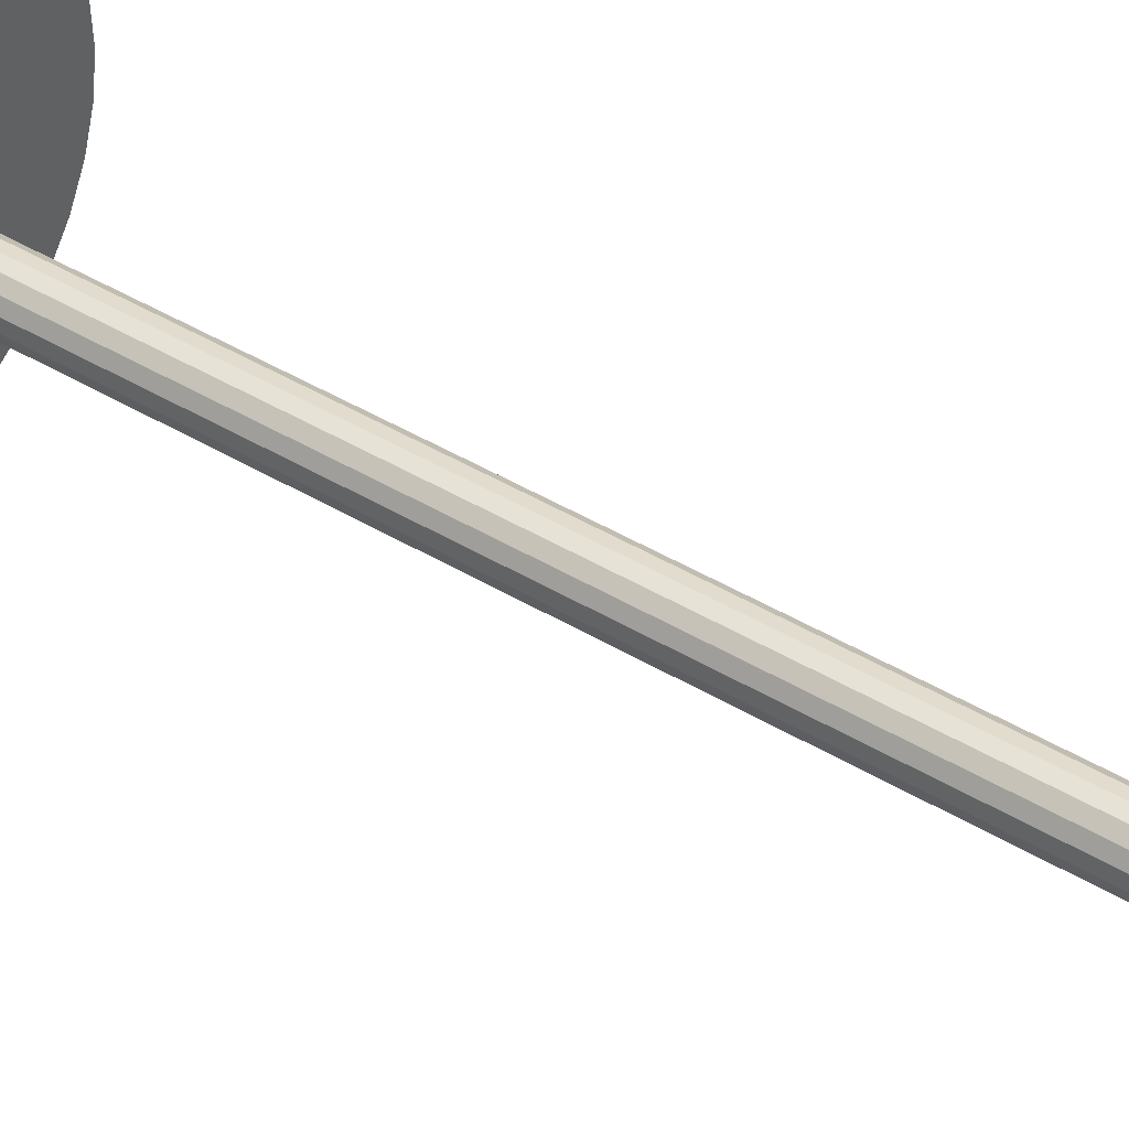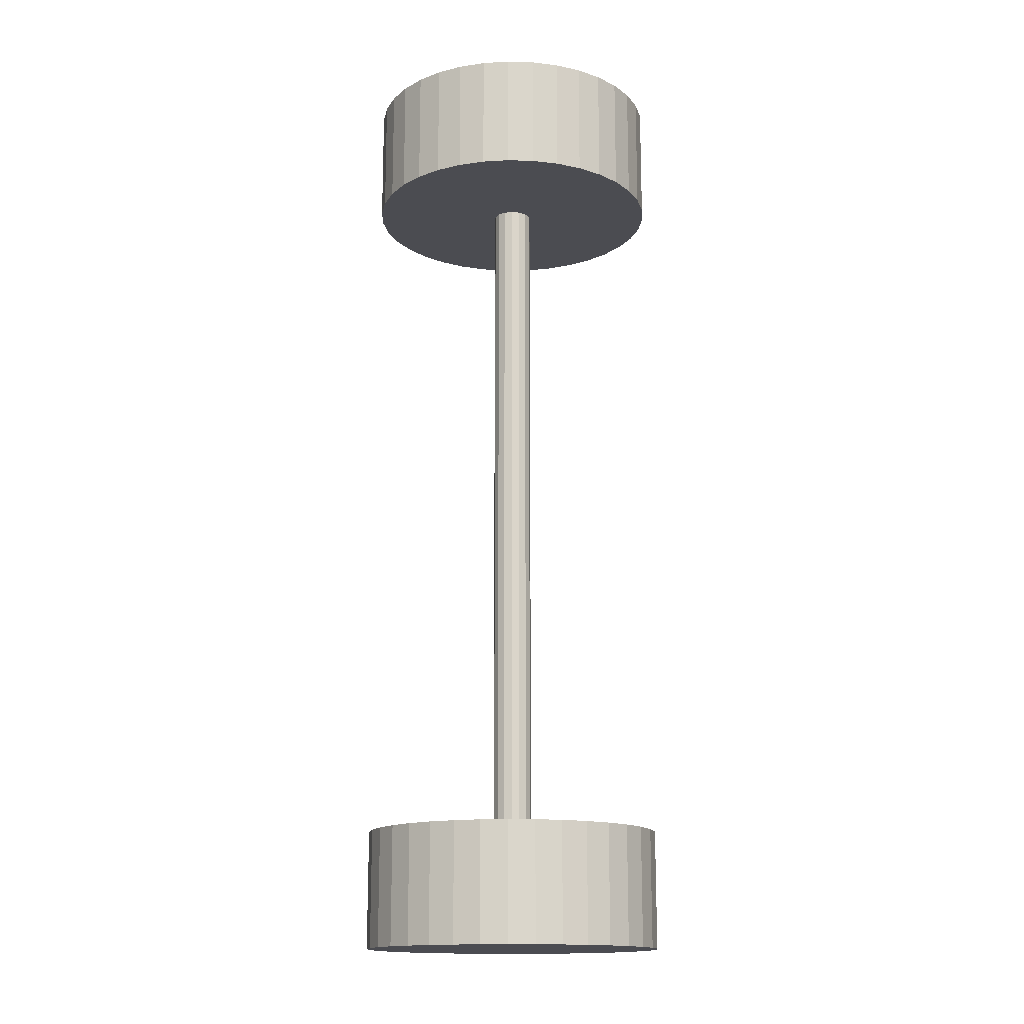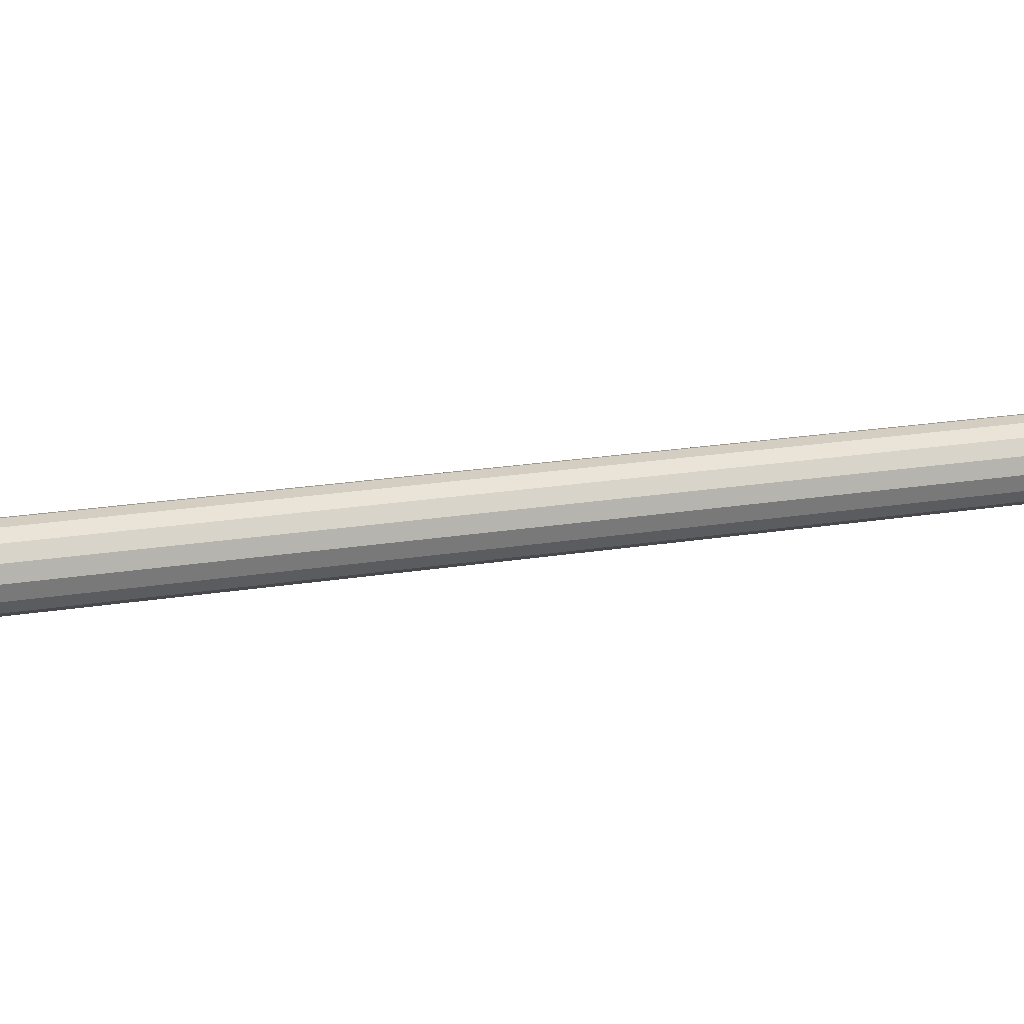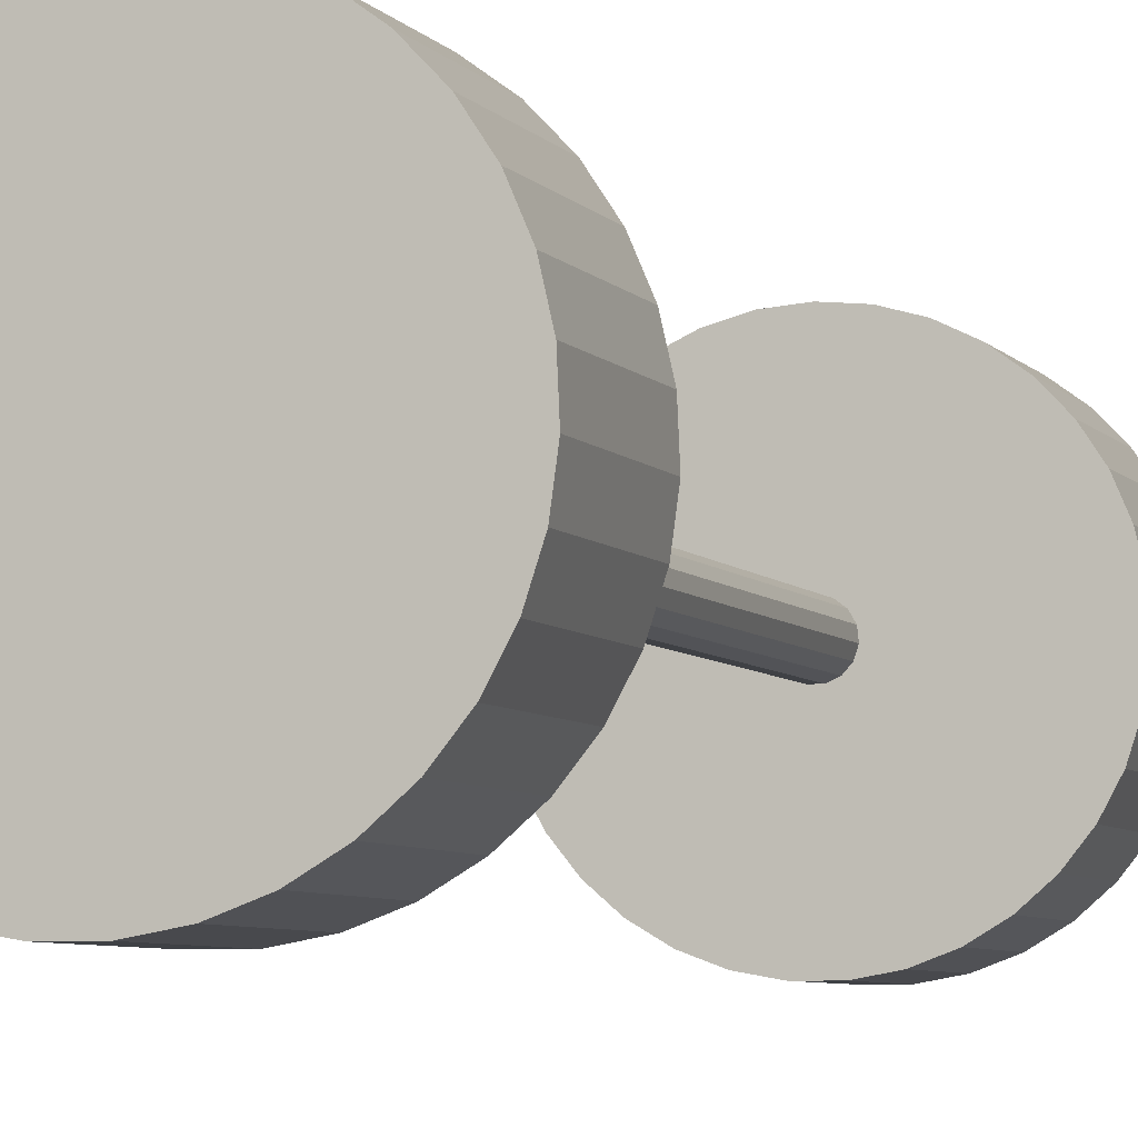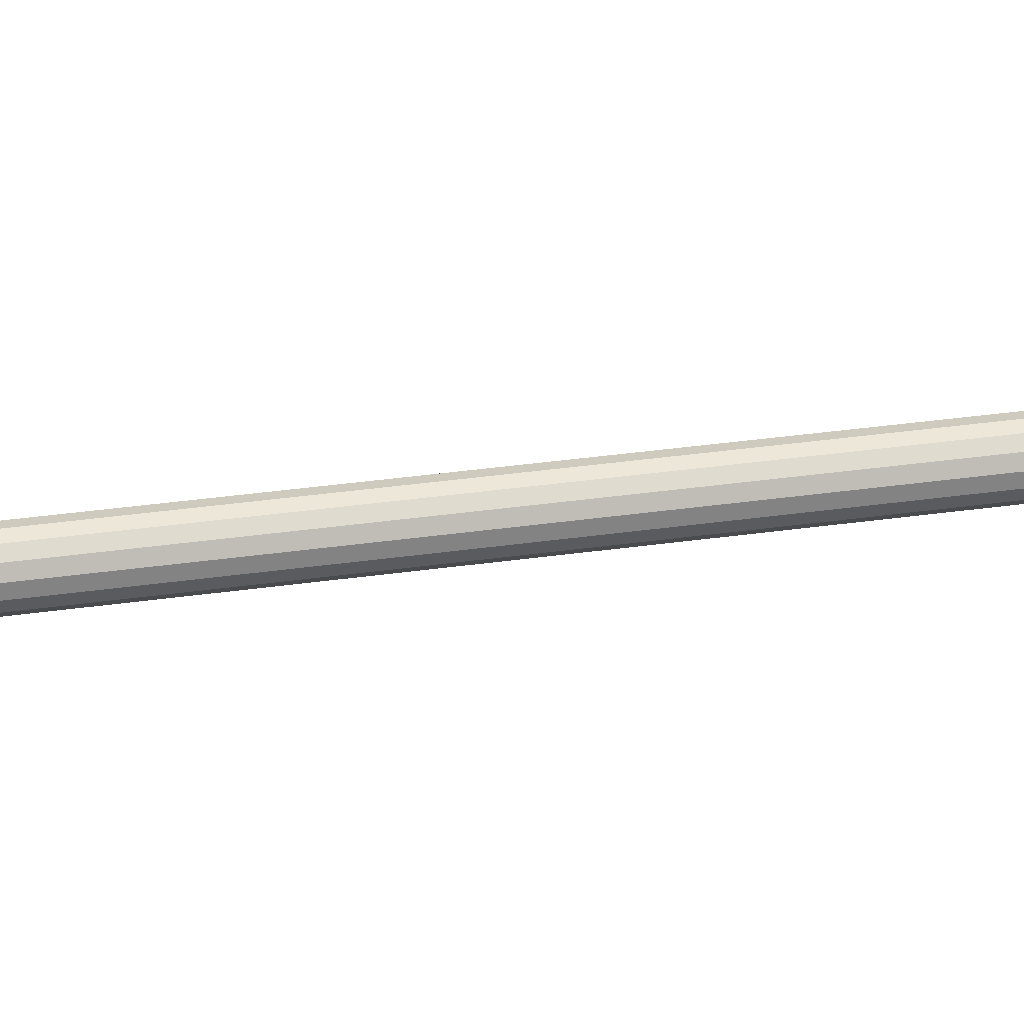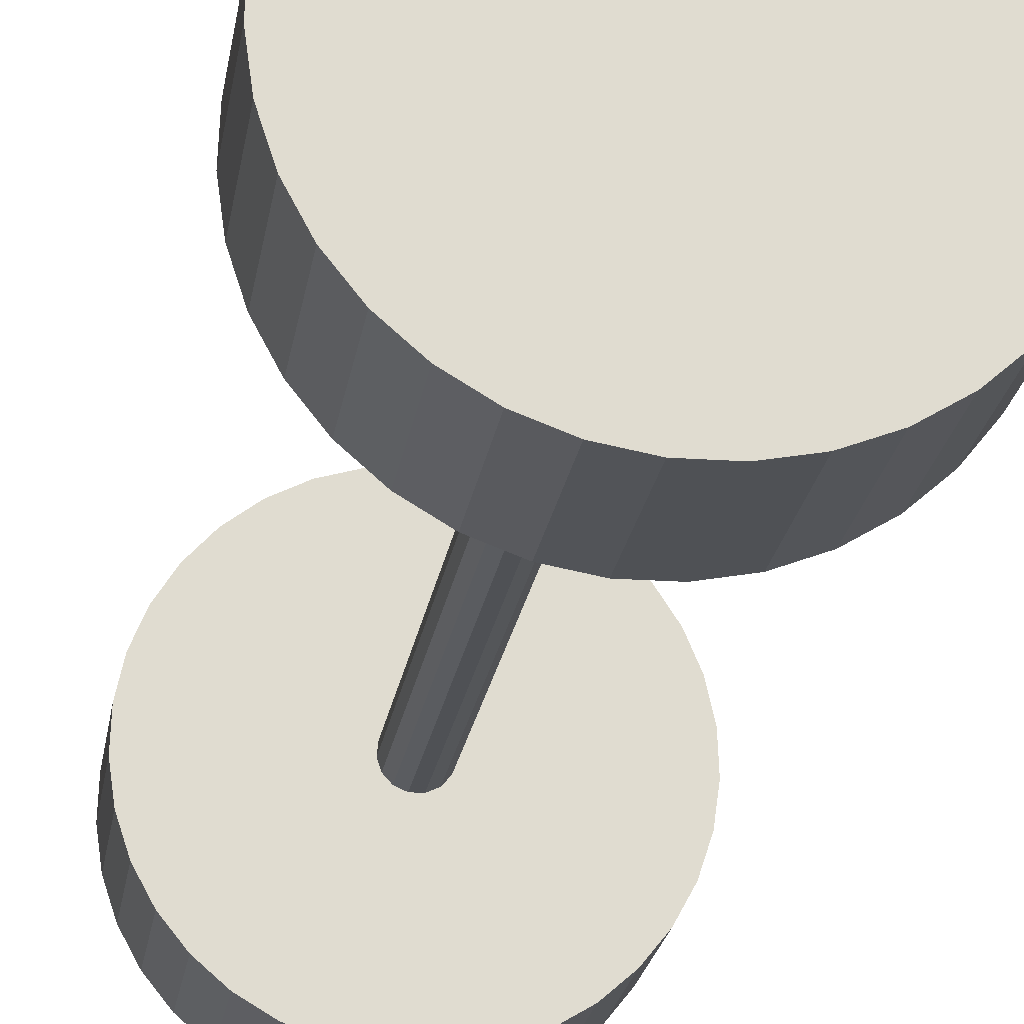
<metadata>
{"format":"obj","ext":"obj","renderer":"f3d","projection":"perspective","resolution":1024,"background":"white","views":[{"elev":43.8,"azim":-54.7,"up":"+Y"},{"elev":-15.5,"azim":-106.3,"up":"+Z"},{"elev":13.7,"azim":-114.0,"up":"+Y"},{"elev":-5.3,"azim":18.0,"up":"+Y"},{"elev":35.5,"azim":-100.6,"up":"+Y"},{"elev":-19.8,"azim":-7.6,"up":"+Y"}]}
</metadata>
<code>
o Wheel_L
v 0 0.3808 -1.19
v 0 0.3808 -0.8901
v 0.06792 0.3746 -1.19
v 0.06792 0.3746 -0.8901
v 0.1337 0.3565 -1.19
v 0.1337 0.3565 -0.8901
v 0.1951 0.3269 -1.19
v 0.1951 0.3269 -0.8901
v 0.2503 0.2867 -1.19
v 0.2503 0.2867 -0.8901
v 0.2974 0.2374 -1.19
v 0.2974 0.2374 -0.8901
v 0.335 0.1804 -1.19
v 0.335 0.1804 -0.8901
v 0.3618 0.1177 -1.19
v 0.3618 0.1177 -0.8901
v 0.3769 0.05111 -1.19
v 0.3769 0.05111 -0.8901
v 0.38 -0.01708 -1.19
v 0.38 -0.01708 -0.8901
v 0.3708 -0.08473 -1.19
v 0.3708 -0.08473 -0.8901
v 0.3498 -0.1497 -1.19
v 0.3498 -0.1497 -0.8901
v 0.3175 -0.2098 -1.19
v 0.3175 -0.2098 -0.8901
v 0.2749 -0.2631 -1.19
v 0.2749 -0.2631 -0.8901
v 0.2236 -0.308 -1.19
v 0.2236 -0.308 -0.8901
v 0.165 -0.3431 -1.19
v 0.165 -0.3431 -0.8901
v 0.1012 -0.367 -1.19
v 0.1012 -0.367 -0.8901
v 0.0341 -0.3792 -1.19
v 0.0341 -0.3792 -0.8901
v -0.0341 -0.3792 -1.19
v -0.0341 -0.3792 -0.8901
v -0.1012 -0.367 -1.19
v -0.1012 -0.367 -0.8901
v -0.165 -0.3431 -1.19
v -0.165 -0.3431 -0.8901
v -0.2236 -0.308 -1.19
v -0.2236 -0.308 -0.8901
v -0.2749 -0.2631 -1.19
v -0.2749 -0.2631 -0.8901
v -0.3175 -0.2098 -1.19
v -0.3175 -0.2098 -0.8901
v -0.3498 -0.1497 -1.19
v -0.3498 -0.1497 -0.8901
v -0.3708 -0.08473 -1.19
v -0.3708 -0.08473 -0.8901
v -0.38 -0.01708 -1.19
v -0.38 -0.01708 -0.8901
v -0.3769 0.05111 -1.19
v -0.3769 0.05111 -0.8901
v -0.3618 0.1177 -1.19
v -0.3618 0.1177 -0.8901
v -0.335 0.1804 -1.19
v -0.335 0.1804 -0.8901
v -0.2974 0.2374 -1.19
v -0.2974 0.2374 -0.8901
v -0.2503 0.2867 -1.19
v -0.2503 0.2867 -0.8901
v -0.1951 0.3269 -1.19
v -0.1951 0.3269 -0.8901
v -0.1337 0.3565 -1.19
v -0.1337 0.3565 -0.8901
v -0.06792 0.3746 -1.19
v -0.06792 0.3746 -0.8901
f 2 3 1
f 4 5 3
f 6 7 5
f 8 9 7
f 10 11 9
f 12 13 11
f 13 16 15
f 16 17 15
f 18 19 17
f 20 21 19
f 22 23 21
f 24 25 23
f 26 27 25
f 28 29 27
f 30 31 29
f 32 33 31
f 34 35 33
f 36 37 35
f 38 39 37
f 40 41 39
f 42 43 41
f 44 45 43
f 46 47 45
f 48 49 47
f 50 51 49
f 52 53 51
f 54 55 53
f 56 57 55
f 58 59 57
f 60 61 59
f 62 63 61
f 64 65 63
f 66 67 65
f 22 20 50
f 68 69 67
f 70 1 69
f 11 57 59
f 2 4 3
f 4 6 5
f 6 8 7
f 8 10 9
f 10 12 11
f 12 14 13
f 13 14 16
f 16 18 17
f 18 20 19
f 20 22 21
f 22 24 23
f 24 26 25
f 26 28 27
f 28 30 29
f 30 32 31
f 32 34 33
f 34 36 35
f 36 38 37
f 38 40 39
f 40 42 41
f 42 44 43
f 44 46 45
f 46 48 47
f 48 50 49
f 50 52 51
f 52 54 53
f 54 56 55
f 56 58 57
f 58 60 59
f 60 62 61
f 62 64 63
f 64 66 65
f 66 68 67
f 6 4 2
f 2 70 68
f 68 66 8
f 64 62 14
f 60 58 16
f 56 54 16
f 52 50 20
f 48 46 28
f 44 42 40
f 40 38 36
f 36 34 40
f 32 30 46
f 28 26 48
f 24 22 48
f 20 18 52
f 16 14 62
f 12 10 64
f 8 6 2
f 2 68 8
f 62 60 16
f 54 18 16
f 46 44 32
f 40 34 32
f 30 28 46
f 22 50 48
f 14 12 64
f 8 66 64
f 58 56 16
f 44 40 32
f 26 24 48
f 10 8 64
f 52 18 54
f 68 70 69
f 70 2 1
f 69 1 3
f 3 5 7
f 7 9 67
f 11 13 57
f 15 17 53
f 19 21 49
f 23 25 45
f 27 29 43
f 31 33 35
f 35 37 39
f 39 41 35
f 43 45 25
f 47 49 21
f 51 53 19
f 55 57 13
f 59 61 11
f 63 65 9
f 67 69 3
f 3 7 67
f 13 15 55
f 21 23 47
f 29 31 43
f 35 41 43
f 45 47 23
f 53 55 15
f 61 63 11
f 67 9 65
f 17 19 53
f 31 35 43
f 49 51 19
f 63 9 11
f 25 27 43
o Axis
v 0 0.05055 -0.89
v 0 0.05055 0.89
v 0.02045 0.04618 -0.89
v 0.02045 0.04618 0.89
v 0.03736 0.03383 -0.89
v 0.03736 0.03383 0.89
v 0.04782 0.01562 -0.89
v 0.04782 0.01562 0.89
v 0.05 -0.005284 -0.89
v 0.05 -0.005284 0.89
v 0.04354 -0.02528 -0.89
v 0.04354 -0.02528 0.89
v 0.02955 -0.0409 -0.89
v 0.02955 -0.0409 0.89
v 0.01045 -0.04945 -0.89
v 0.01045 -0.04945 0.89
v -0.01045 -0.04945 -0.89
v -0.01045 -0.04945 0.89
v -0.02955 -0.0409 -0.89
v -0.02955 -0.0409 0.89
v -0.04354 -0.02528 -0.89
v -0.04354 -0.02528 0.89
v -0.05 -0.005284 -0.89
v -0.05 -0.005284 0.89
v -0.04782 0.01562 -0.89
v -0.04782 0.01562 0.89
v -0.03736 0.03383 -0.89
v -0.03736 0.03383 0.89
v -0.02045 0.04618 -0.89
v -0.02045 0.04618 0.89
f 72 73 71
f 74 75 73
f 76 77 75
f 78 79 77
f 80 81 79
f 82 83 81
f 84 85 83
f 86 87 85
f 88 89 87
f 89 92 91
f 91 94 93
f 94 95 93
f 96 97 95
f 94 80 78
f 98 99 97
f 100 71 99
f 81 93 79
f 72 74 73
f 74 76 75
f 76 78 77
f 78 80 79
f 80 82 81
f 82 84 83
f 84 86 85
f 86 88 87
f 88 90 89
f 89 90 92
f 91 92 94
f 94 96 95
f 96 98 97
f 76 74 100
f 72 100 74
f 98 96 78
f 94 92 82
f 90 88 86
f 86 84 90
f 82 80 94
f 78 76 98
f 100 98 76
f 92 90 82
f 84 82 90
f 78 96 94
f 98 100 99
f 100 72 71
f 99 71 73
f 73 75 97
f 77 79 93
f 81 83 89
f 85 87 89
f 89 91 81
f 93 95 77
f 97 99 73
f 75 77 97
f 83 85 89
f 91 93 81
f 97 77 95
o Wheel_R
v 0 0.3808 0.89
v 0 0.3808 1.19
v 0.06792 0.3746 0.89
v 0.06792 0.3746 1.19
v 0.1337 0.3565 0.89
v 0.1337 0.3565 1.19
v 0.1951 0.3269 0.89
v 0.1951 0.3269 1.19
v 0.2503 0.2867 0.89
v 0.2503 0.2867 1.19
v 0.2974 0.2374 0.89
v 0.2974 0.2374 1.19
v 0.335 0.1804 0.89
v 0.335 0.1804 1.19
v 0.3618 0.1177 0.89
v 0.3618 0.1177 1.19
v 0.3769 0.05111 0.89
v 0.3769 0.05111 1.19
v 0.38 -0.01708 0.89
v 0.38 -0.01708 1.19
v 0.3708 -0.08473 0.89
v 0.3708 -0.08473 1.19
v 0.3498 -0.1497 0.89
v 0.3498 -0.1497 1.19
v 0.3175 -0.2098 0.89
v 0.3175 -0.2098 1.19
v 0.2749 -0.2631 0.89
v 0.2749 -0.2631 1.19
v 0.2236 -0.308 0.89
v 0.2236 -0.308 1.19
v 0.165 -0.3431 0.89
v 0.165 -0.3431 1.19
v 0.1012 -0.367 0.89
v 0.1012 -0.367 1.19
v 0.0341 -0.3792 0.89
v 0.0341 -0.3792 1.19
v -0.0341 -0.3792 0.89
v -0.0341 -0.3792 1.19
v -0.1012 -0.367 0.89
v -0.1012 -0.367 1.19
v -0.165 -0.3431 0.89
v -0.165 -0.3431 1.19
v -0.2236 -0.308 0.89
v -0.2236 -0.308 1.19
v -0.2749 -0.2631 0.89
v -0.2749 -0.2631 1.19
v -0.3175 -0.2098 0.89
v -0.3175 -0.2098 1.19
v -0.3498 -0.1497 0.89
v -0.3498 -0.1497 1.19
v -0.3708 -0.08473 0.89
v -0.3708 -0.08473 1.19
v -0.38 -0.01708 0.89
v -0.38 -0.01708 1.19
v -0.3769 0.05111 0.89
v -0.3769 0.05111 1.19
v -0.3618 0.1177 0.89
v -0.3618 0.1177 1.19
v -0.335 0.1804 0.89
v -0.335 0.1804 1.19
v -0.2974 0.2374 0.89
v -0.2974 0.2374 1.19
v -0.2503 0.2867 0.89
v -0.2503 0.2867 1.19
v -0.1951 0.3269 0.89
v -0.1951 0.3269 1.19
v -0.1337 0.3565 0.89
v -0.1337 0.3565 1.19
v -0.06792 0.3746 0.89
v -0.06792 0.3746 1.19
f 102 103 101
f 104 105 103
f 106 107 105
f 108 109 107
f 110 111 109
f 112 113 111
f 114 115 113
f 116 117 115
f 118 119 117
f 120 121 119
f 122 123 121
f 124 125 123
f 126 127 125
f 128 129 127
f 130 131 129
f 132 133 131
f 134 135 133
f 136 137 135
f 138 139 137
f 140 141 139
f 142 143 141
f 144 145 143
f 146 147 145
f 148 149 147
f 150 151 149
f 152 153 151
f 154 155 153
f 156 157 155
f 158 159 157
f 160 161 159
f 162 163 161
f 164 165 163
f 166 167 165
f 122 120 150
f 168 169 167
f 170 101 169
f 111 157 159
f 102 104 103
f 104 106 105
f 106 108 107
f 108 110 109
f 110 112 111
f 112 114 113
f 114 116 115
f 116 118 117
f 118 120 119
f 120 122 121
f 122 124 123
f 124 126 125
f 126 128 127
f 128 130 129
f 130 132 131
f 132 134 133
f 134 136 135
f 136 138 137
f 138 140 139
f 140 142 141
f 142 144 143
f 144 146 145
f 146 148 147
f 148 150 149
f 150 152 151
f 152 154 153
f 154 156 155
f 156 158 157
f 158 160 159
f 160 162 161
f 162 164 163
f 164 166 165
f 166 168 167
f 106 104 102
f 102 170 168
f 168 166 108
f 164 162 114
f 160 158 116
f 156 154 116
f 152 150 120
f 148 146 128
f 144 142 140
f 140 138 136
f 136 134 140
f 132 130 146
f 128 126 148
f 124 122 148
f 120 118 152
f 116 114 162
f 112 110 164
f 108 106 102
f 102 168 108
f 162 160 116
f 154 118 116
f 146 144 132
f 140 134 132
f 130 128 146
f 122 150 148
f 114 112 164
f 108 166 164
f 158 156 116
f 144 140 132
f 126 124 148
f 110 108 164
f 152 118 154
f 168 170 169
f 170 102 101
f 169 101 103
f 103 105 107
f 107 109 167
f 111 113 157
f 115 117 153
f 119 121 149
f 123 125 145
f 127 129 143
f 131 133 135
f 135 137 139
f 139 141 135
f 143 145 125
f 147 149 121
f 151 153 119
f 155 157 113
f 159 161 111
f 163 165 109
f 167 169 103
f 103 107 167
f 113 115 155
f 121 123 147
f 129 131 143
f 135 141 143
f 145 147 123
f 153 155 115
f 161 163 111
f 167 109 165
f 117 119 153
f 131 135 143
f 149 151 119
f 163 109 111
f 125 127 143

</code>
